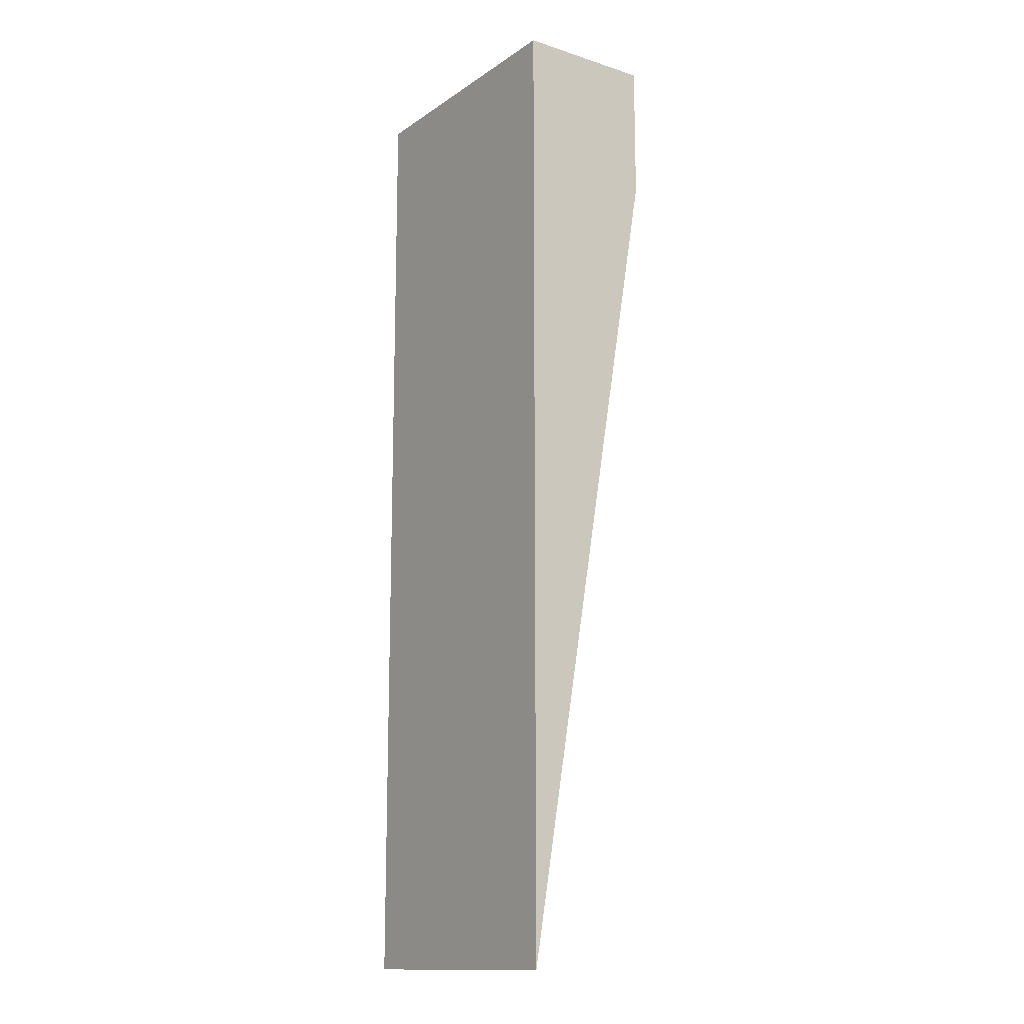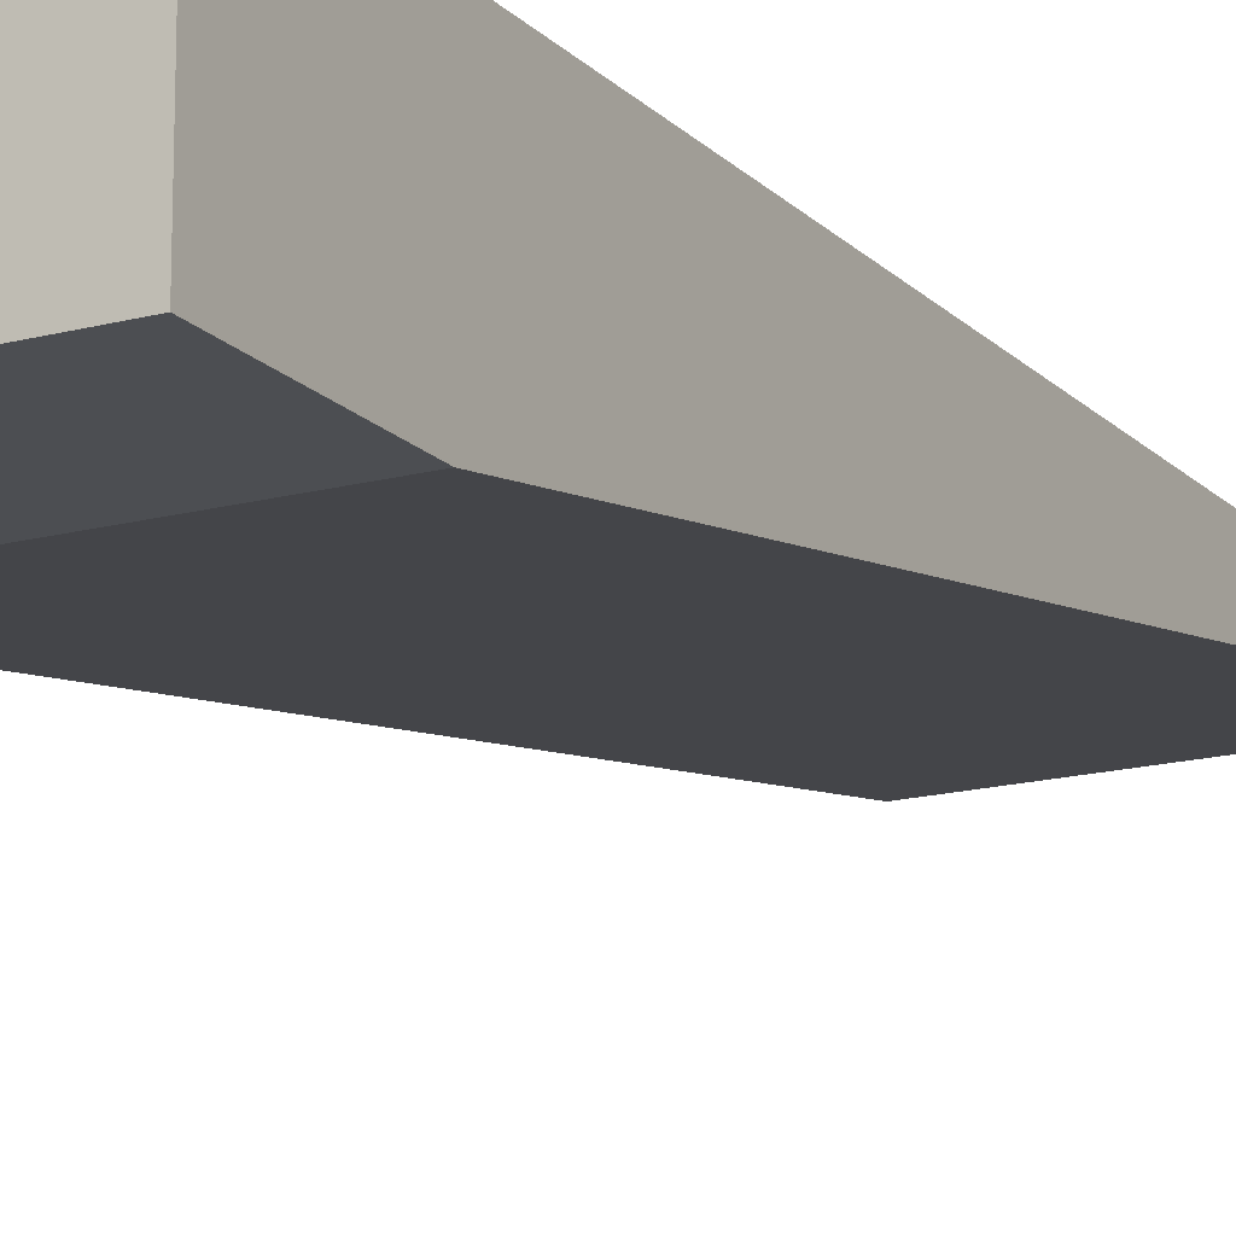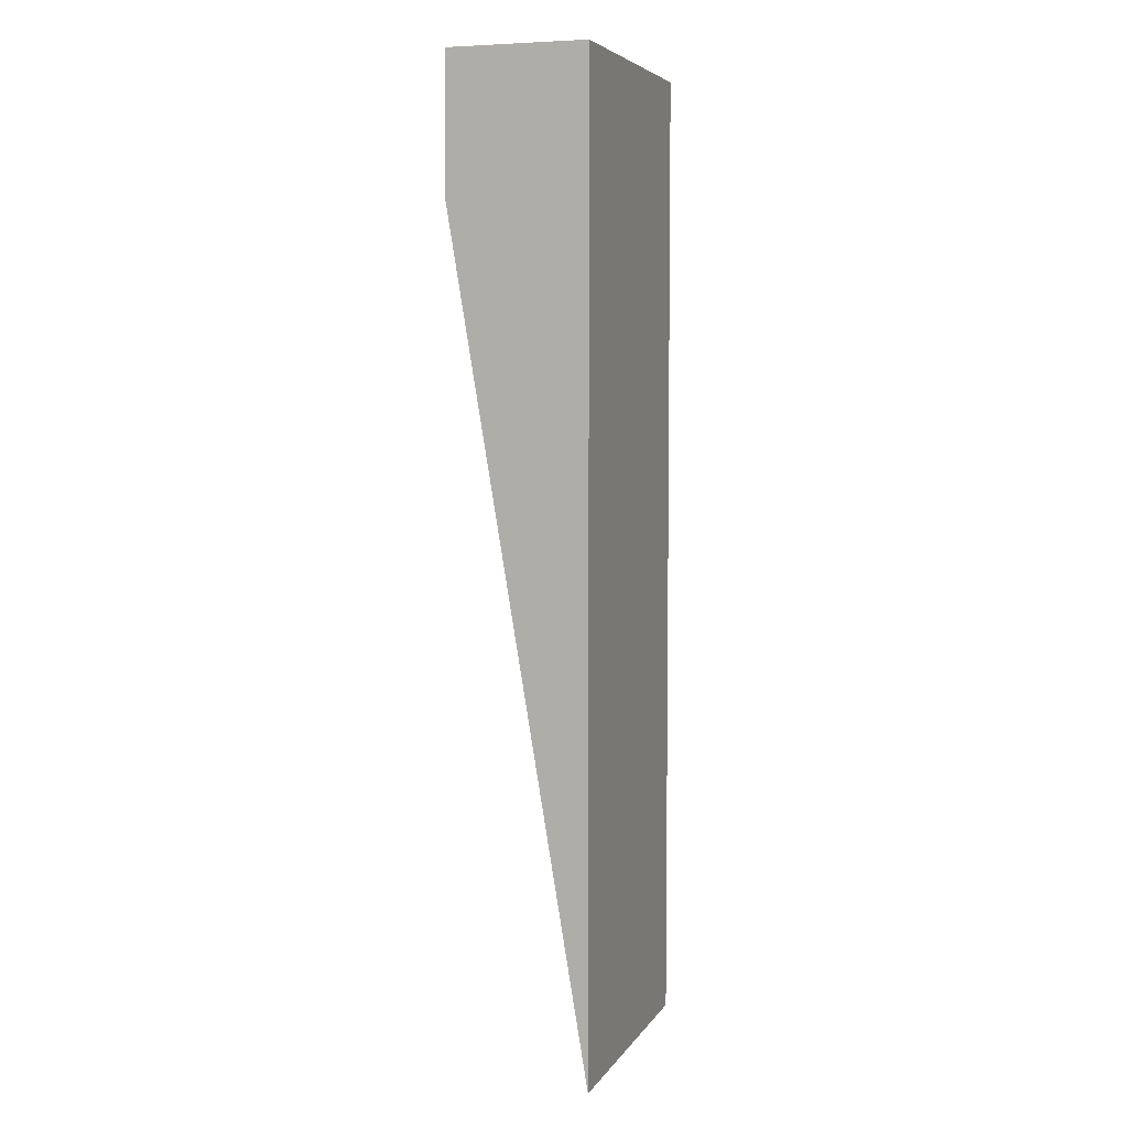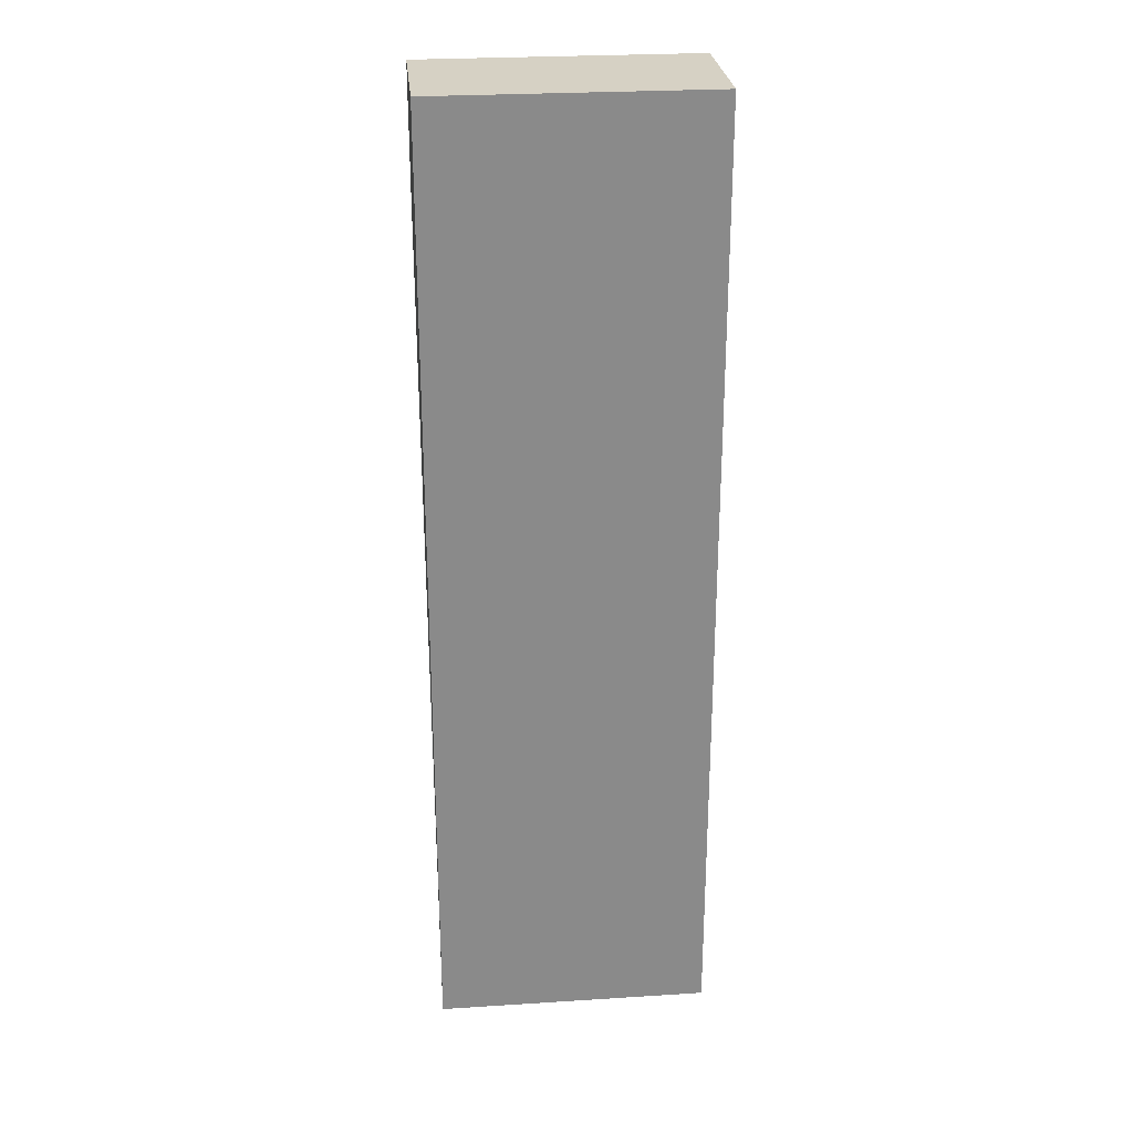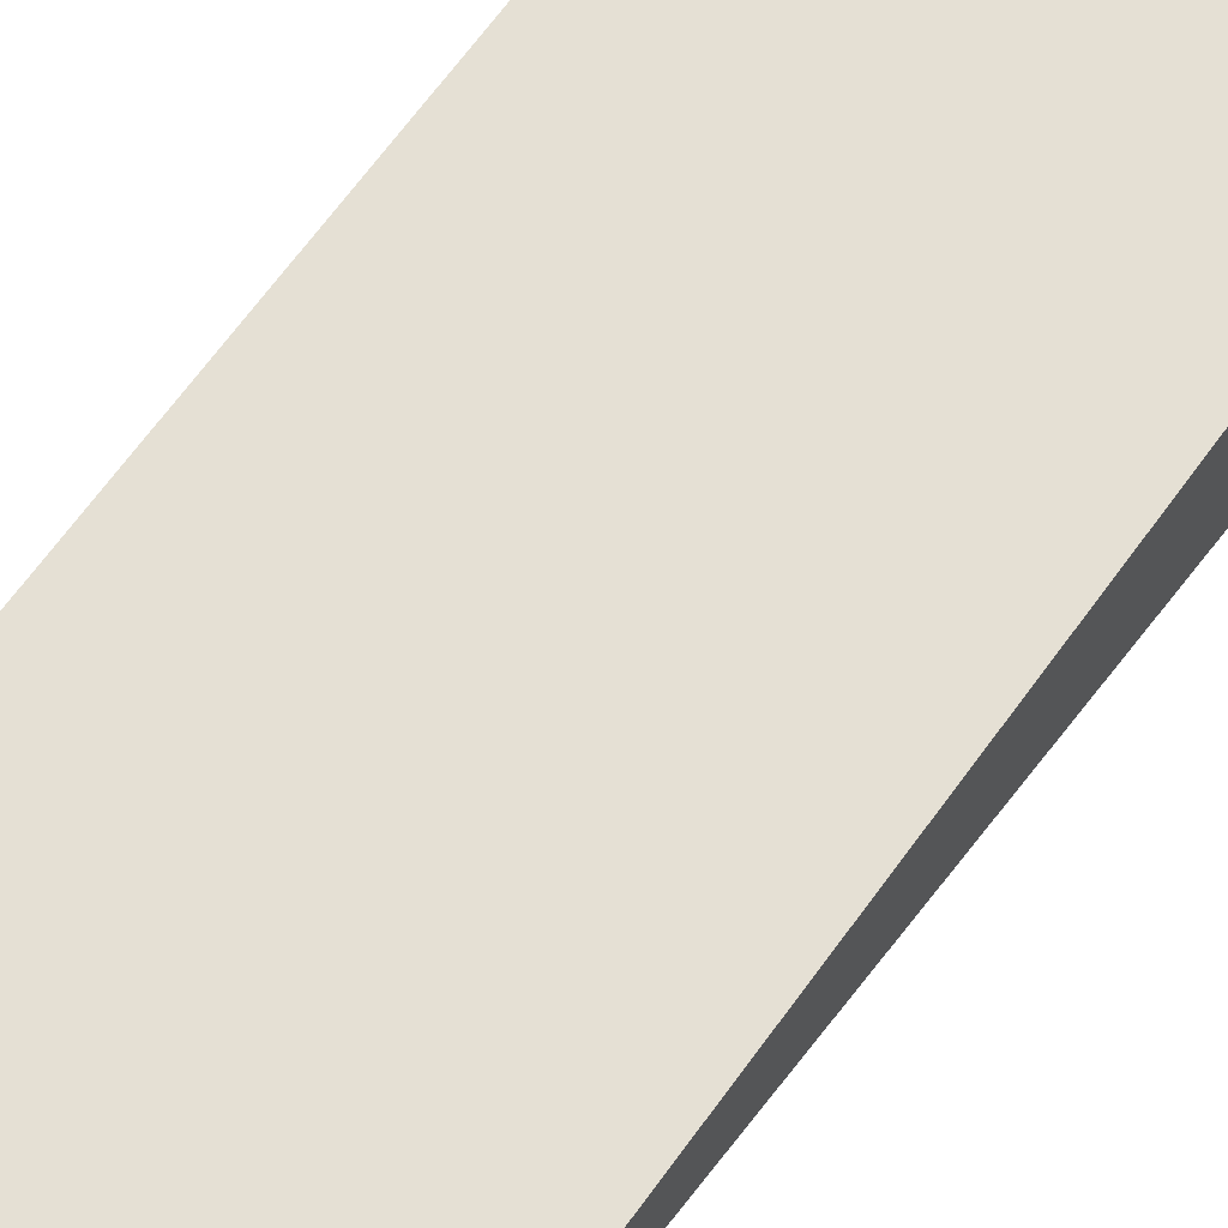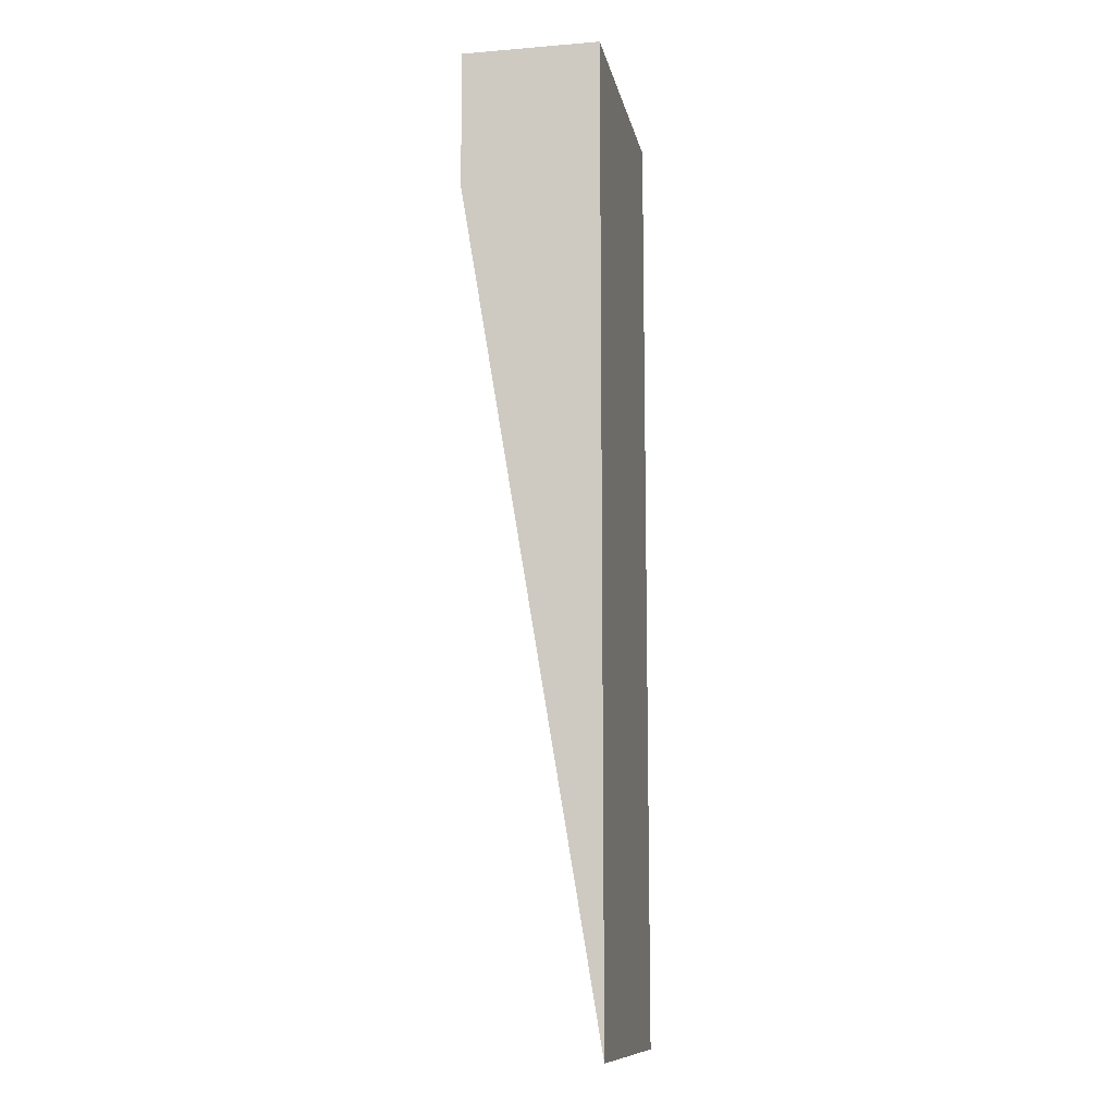
<metadata>
{"format":"obj","ext":"obj","renderer":"f3d","projection":"perspective","resolution":1024,"background":"white","views":[{"elev":-14.0,"azim":54.9,"up":"+Y"},{"elev":-16.6,"azim":-151.6,"up":"+Z"},{"elev":5.5,"azim":-71.8,"up":"+Y"},{"elev":26.9,"azim":-5.6,"up":"+Y"},{"elev":65.7,"azim":35.7,"up":"+Z"},{"elev":-11.5,"azim":-78.9,"up":"+Y"}]}
</metadata>
<code>
g pb_Mesh25572
v -0.5 -1 -1.5
v -1.5 -1 -1.5
v -0.5 2.5 -1.5
v -1.5 2.5 -1.5
v -1.5 -1 -1.5
v -1.5 2 -2
v -1.5 2.5 -1.5
v -1.5 2.5 -2
v -1.5 2 -2
v -0.5 2 -2
v -1.5 2.5 -2
v -0.5 2.5 -2
v -0.5 2 -2
v -0.5 -1 -1.5
v -0.5 2.5 -2
v -0.5 2.5 -1.5
v -0.5 2.5 -1.5
v -1.5 2.5 -1.5
v -0.5 2.5 -2
v -1.5 2.5 -2
v -0.5 2 -2
v -1.5 2 -2
v -0.5 -1 -1.5
v -1.5 -1 -1.5
g pb_Mesh25572_0
f 3 2 1
f 3 4 2
f 7 6 5
f 7 8 6
f 11 10 9
f 11 12 10
f 15 14 13
f 15 16 14
f 19 18 17
f 19 20 18
f 23 22 21
f 23 24 22

</code>
